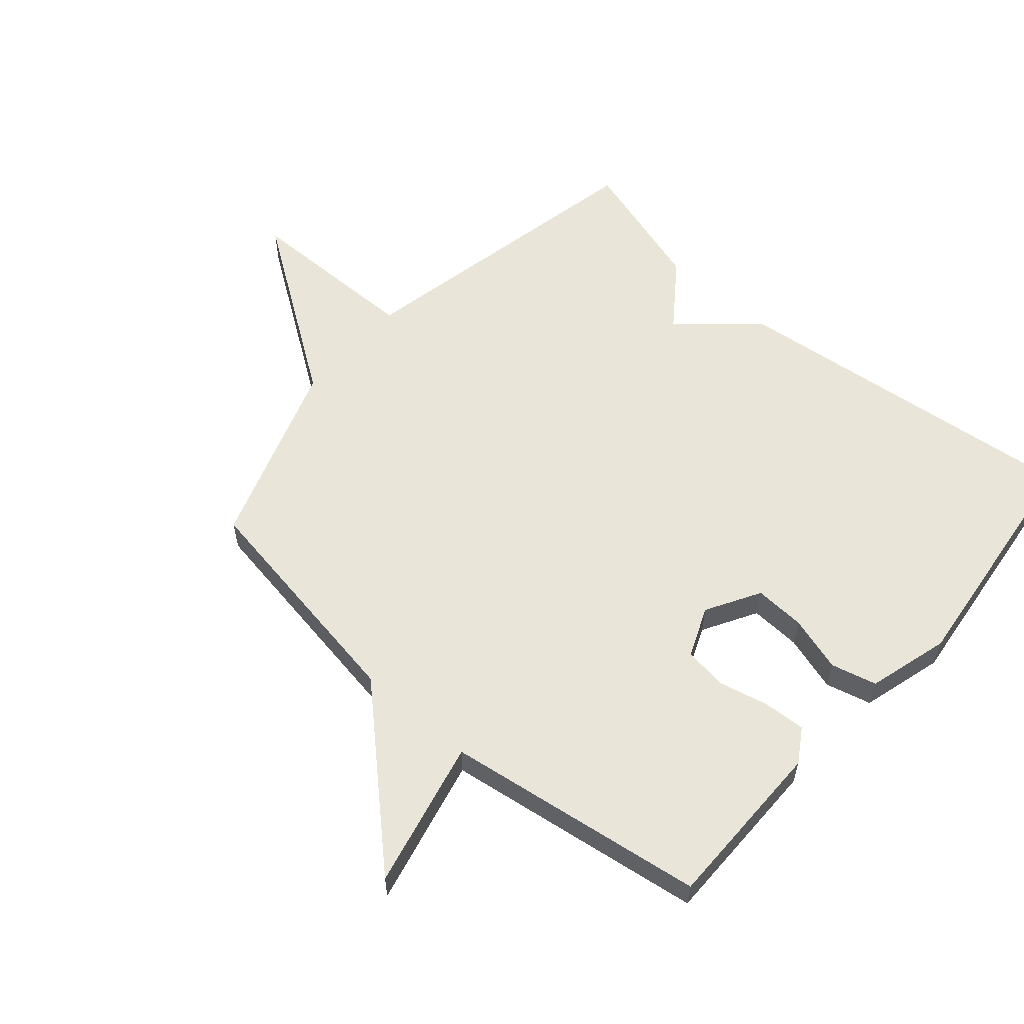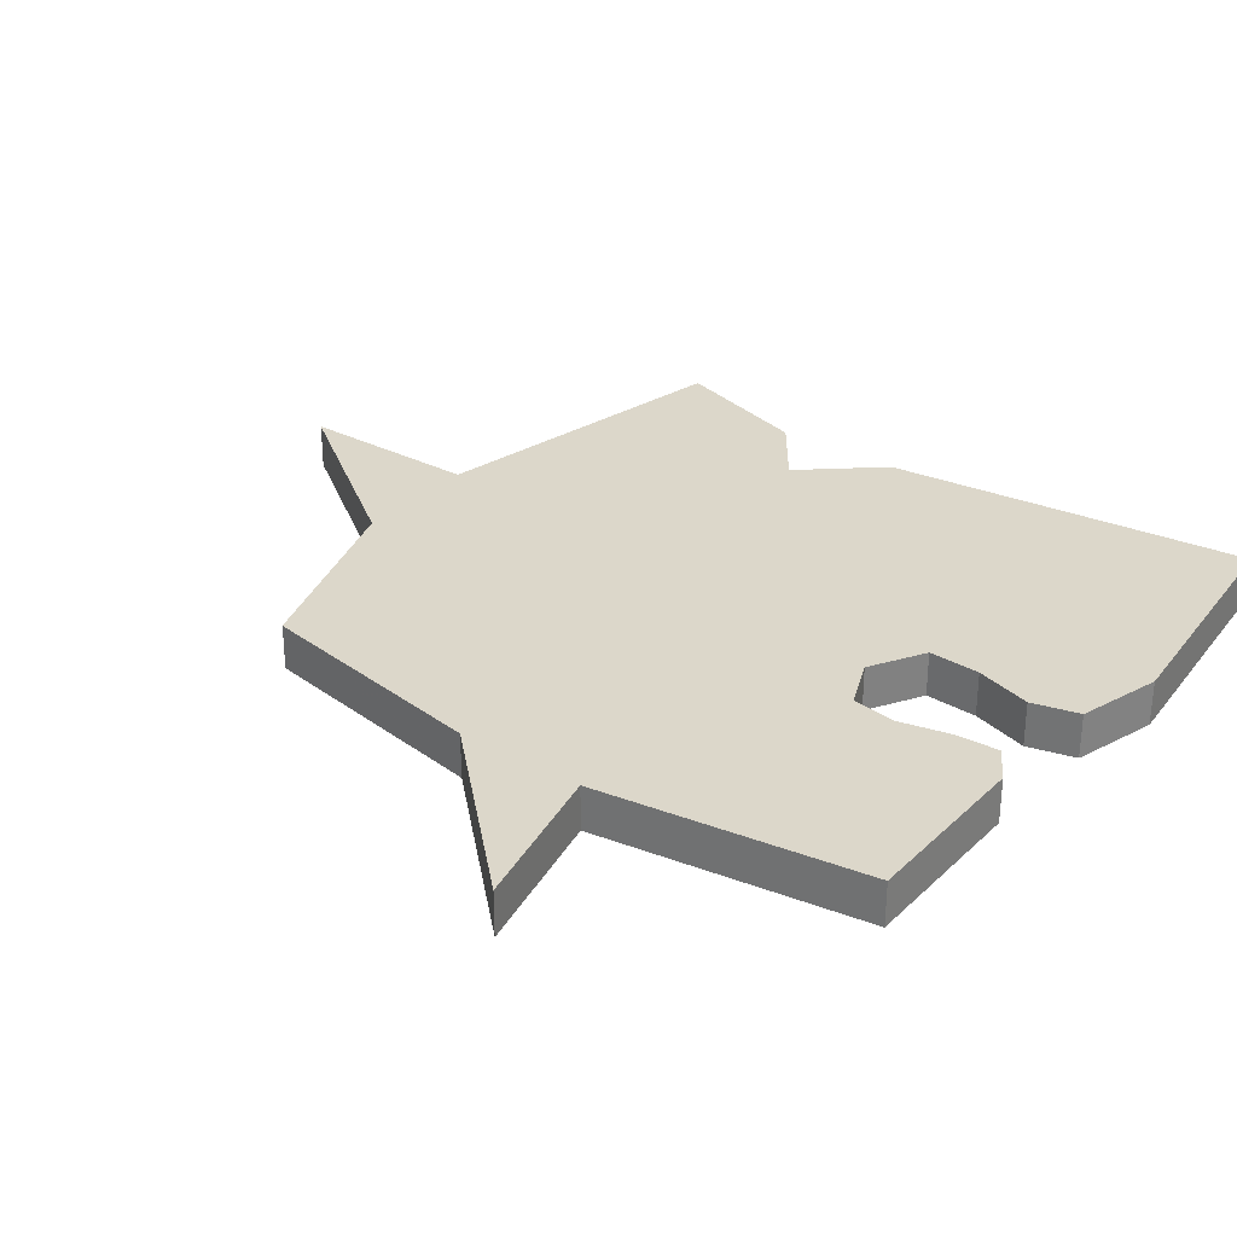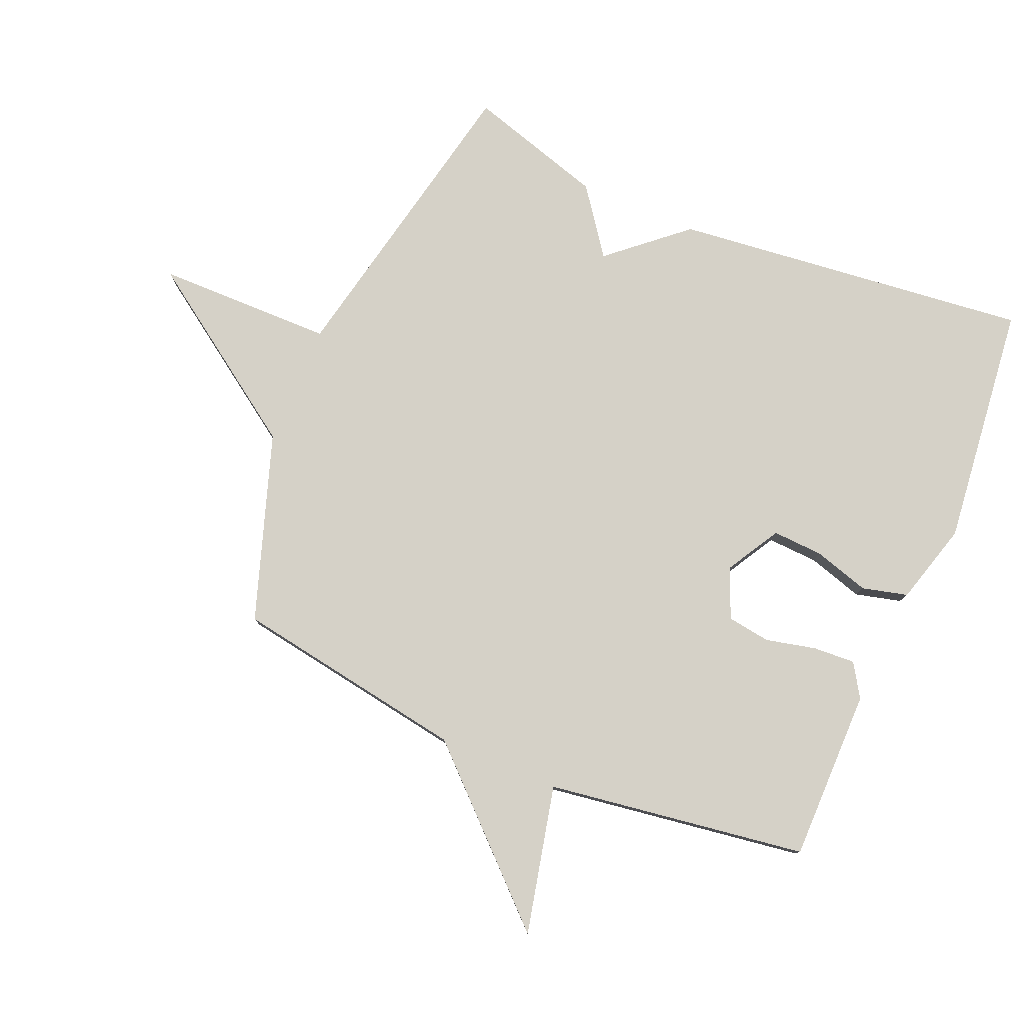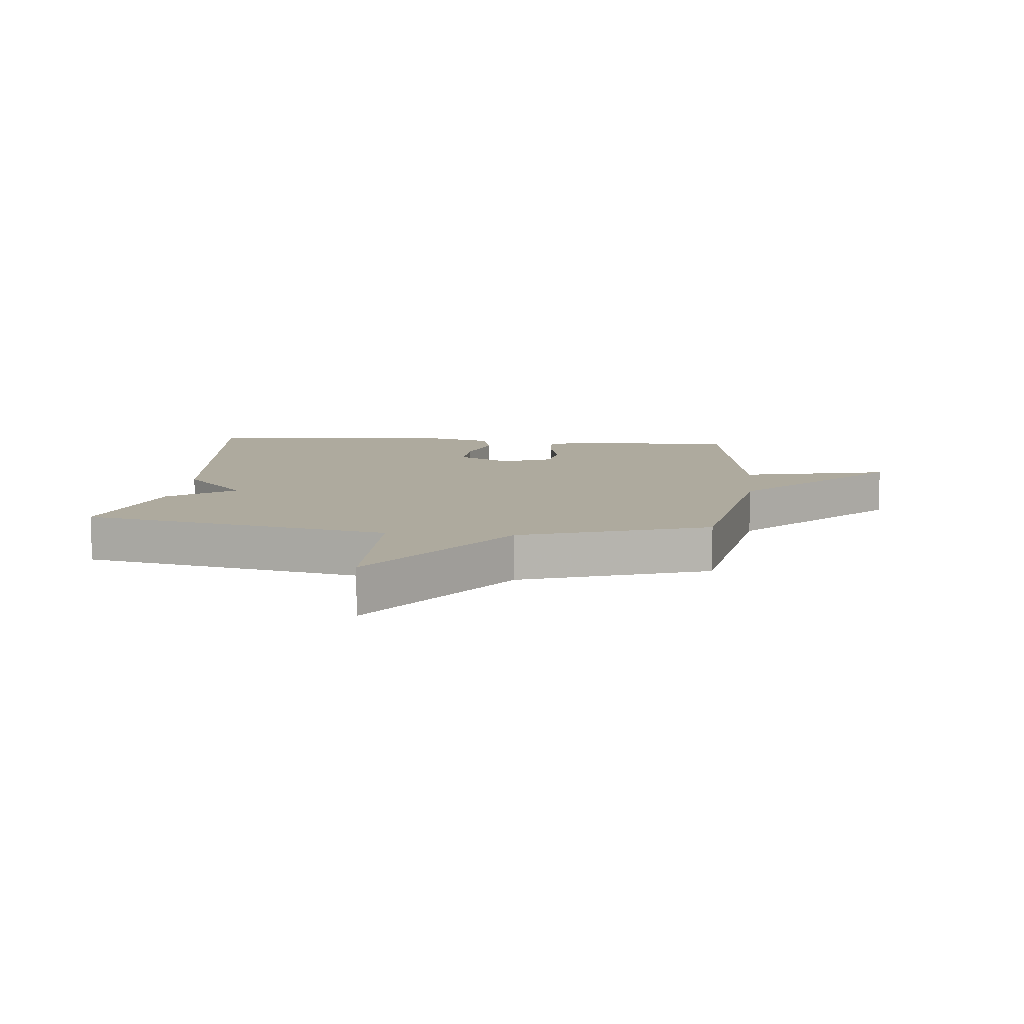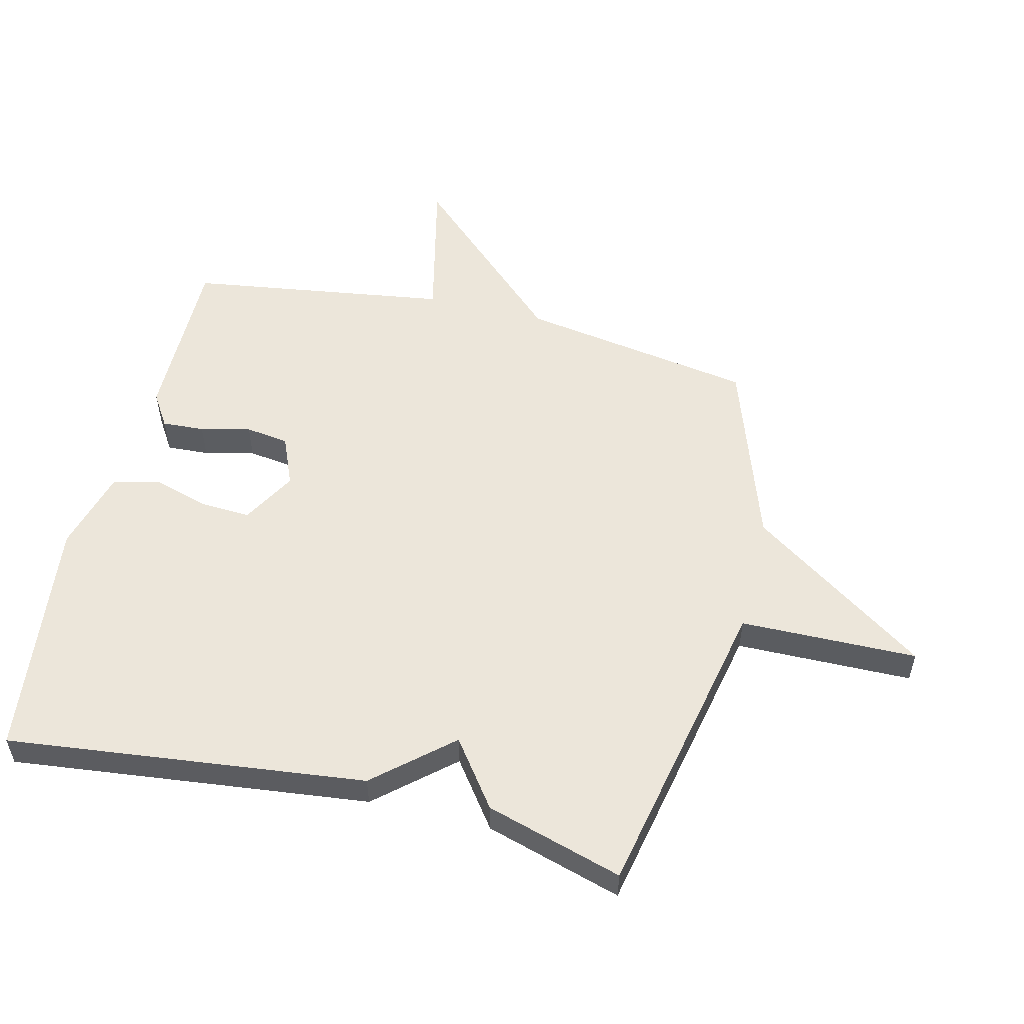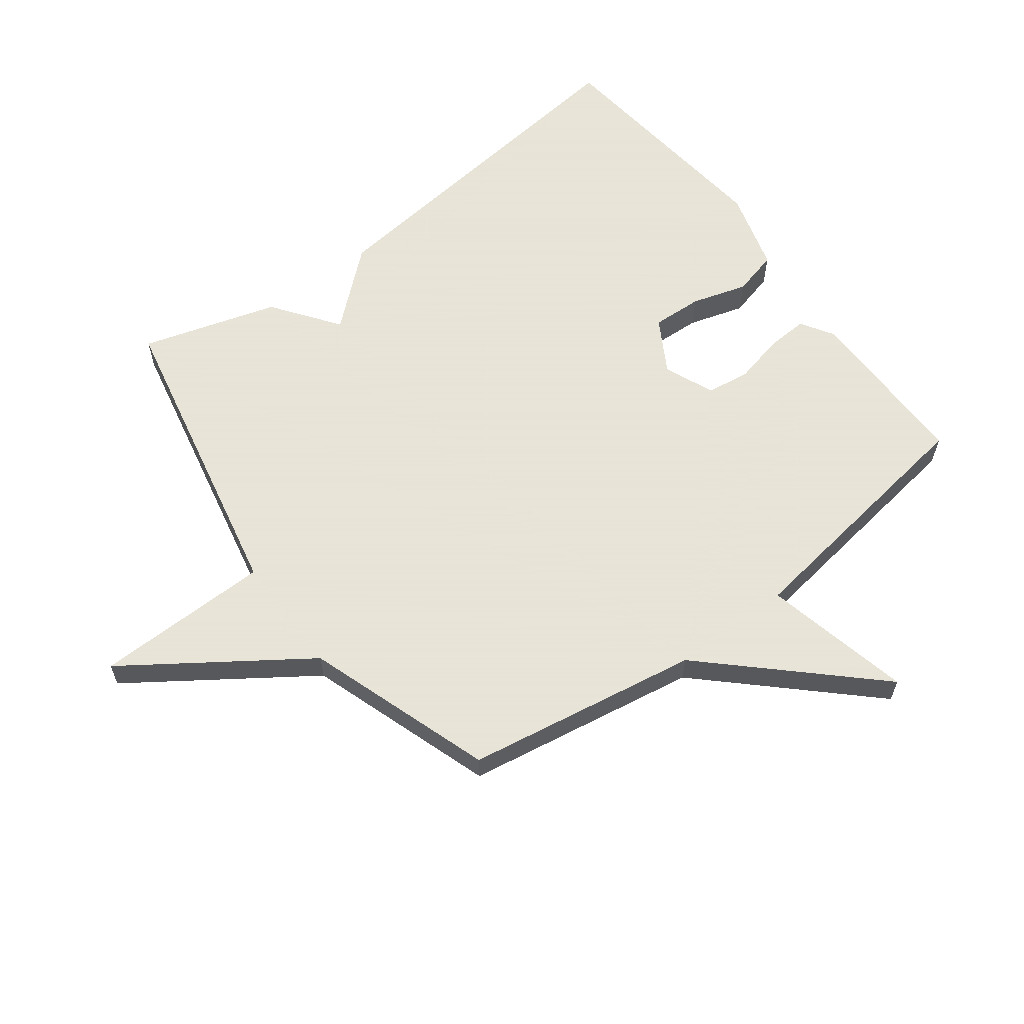
<metadata>
{"format":"obj","ext":"obj","renderer":"f3d","projection":"perspective","resolution":1024,"background":"white","views":[{"elev":58.3,"azim":131.1,"up":"+Y"},{"elev":30.4,"azim":127.2,"up":"+Y"},{"elev":79.2,"azim":113.1,"up":"+Y"},{"elev":9.3,"azim":5.7,"up":"+Y"},{"elev":54.4,"azim":-76.3,"up":"+Y"},{"elev":61.4,"azim":53.2,"up":"+Y"}]}
</metadata>
<code>
v 0.5 0.07 0.5
v 0.562 0.07 0.121
v 0.802 0.07 -0.134
v 0.562 0.07 -0.079
v 0.5 0.07 -0.5
v 0.222 0.07 -0.499
v 0.168 0.07 -0.465
v 0.172 0.07 -0.397
v 0.191 0.07 -0.316
v 0.181 0.07 -0.246
v 0.1 0.07 -0.212
v 0.013 0.07 -0.262
v 0.017 0.07 -0.344
v 0.044 0.07 -0.434
v 0.025 0.07 -0.508
v -0.107 0.07 -0.545
v -0.5 0.07 -0.5
v -0.434 0.07 0.079
v -0.328 0.07 0.201
v -0.434 0.07 0.279
v -0.5 0.07 0.5
v -0.003 0.07 0.603
v 0.001 0.07 0.889
v 0.197 0.07 0.603
v 0.5 0 0.5
v 0.562 0 0.121
v 0.802 0 -0.134
v 0.562 0 -0.079
v 0.5 0 -0.5
v 0.222 0 -0.499
v 0.168 0 -0.465
v 0.172 0 -0.397
v 0.191 0 -0.316
v 0.181 0 -0.246
v 0.1 0 -0.212
v 0.013 0 -0.262
v 0.017 0 -0.344
v 0.044 0 -0.434
v 0.025 0 -0.508
v -0.107 0 -0.545
v -0.5 0 -0.5
v -0.434 0 0.079
v -0.328 0 0.201
v -0.434 0 0.279
v -0.5 0 0.5
v -0.003 0 0.603
v 0.001 0 0.889
v 0.197 0 0.603
f 22 23 24
f 24 1 2
f 22 24 2
f 21 22 2
f 20 21 2
f 19 20 2
f 17 18 19
f 16 17 19
f 15 16 19
f 14 15 19
f 13 14 19
f 12 13 19
f 11 12 19 2
f 10 11 2
f 9 10 2
f 8 9 2
f 7 8 2
f 6 7 2
f 5 6 2
f 4 5 2
f 2 3 4
f 48 47 46
f 26 25 48
f 26 48 46
f 26 46 45
f 26 45 44
f 26 44 43
f 43 42 41
f 43 41 40
f 43 40 39
f 43 39 38
f 43 38 37
f 43 37 36
f 26 43 36 35
f 26 35 34
f 26 34 33
f 26 33 32
f 26 32 31
f 26 31 30
f 26 30 29
f 26 29 28
f 28 27 26
f 1 25 26 2
f 2 26 27 3
f 3 27 28 4
f 4 28 29 5
f 5 29 30 6
f 6 30 31 7
f 7 31 32 8
f 8 32 33 9
f 9 33 34 10
f 10 34 35 11
f 11 35 36 12
f 12 36 37 13
f 13 37 38 14
f 14 38 39 15
f 15 39 40 16
f 16 40 41 17
f 17 41 42 18
f 18 42 43 19
f 19 43 44 20
f 20 44 45 21
f 21 45 46 22
f 22 46 47 23
f 23 47 48 24
f 24 48 25 1

</code>
